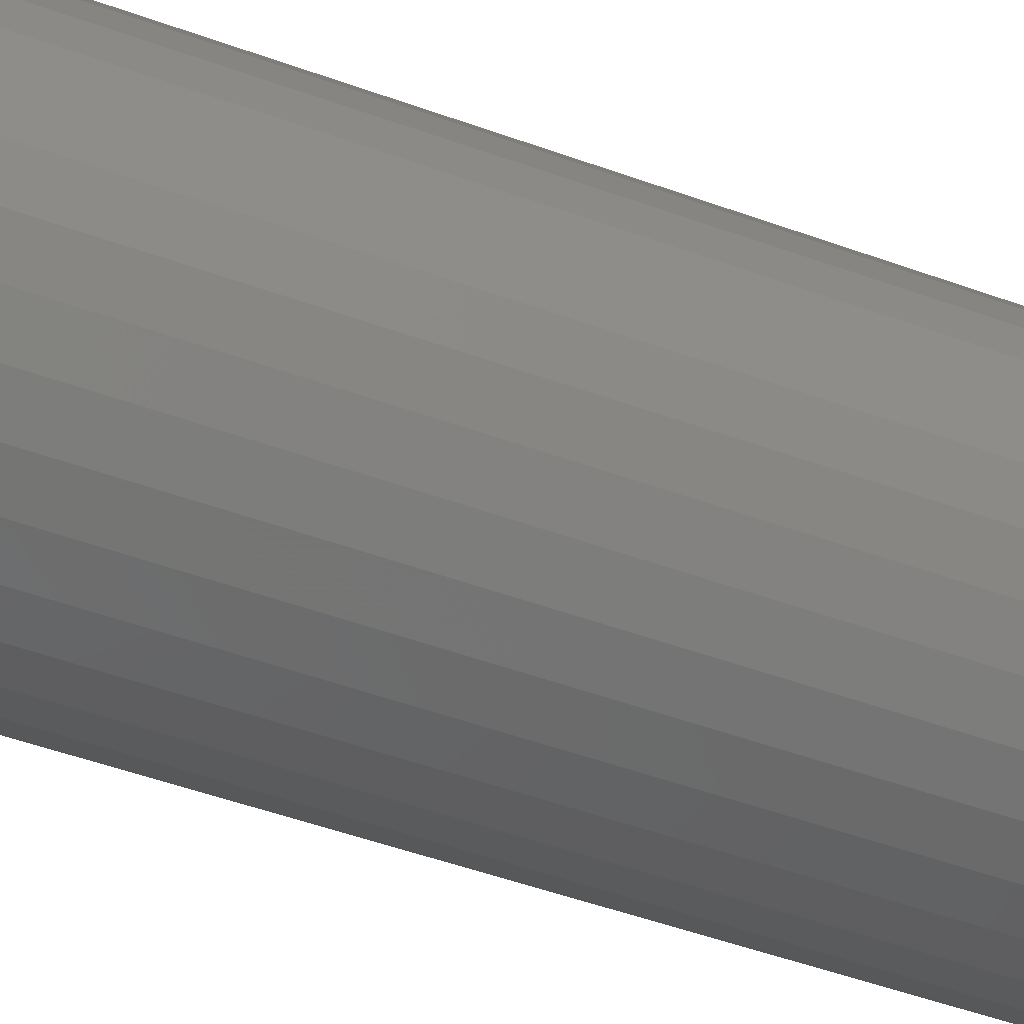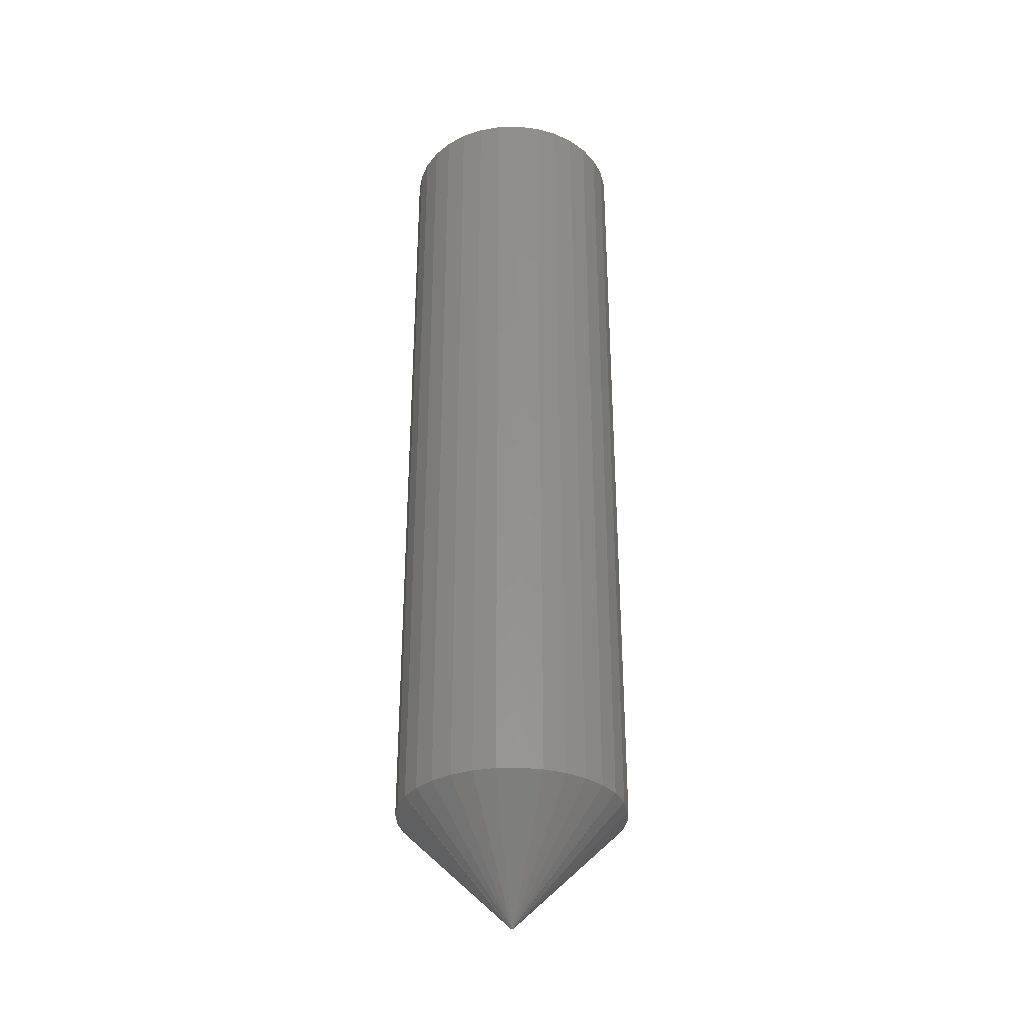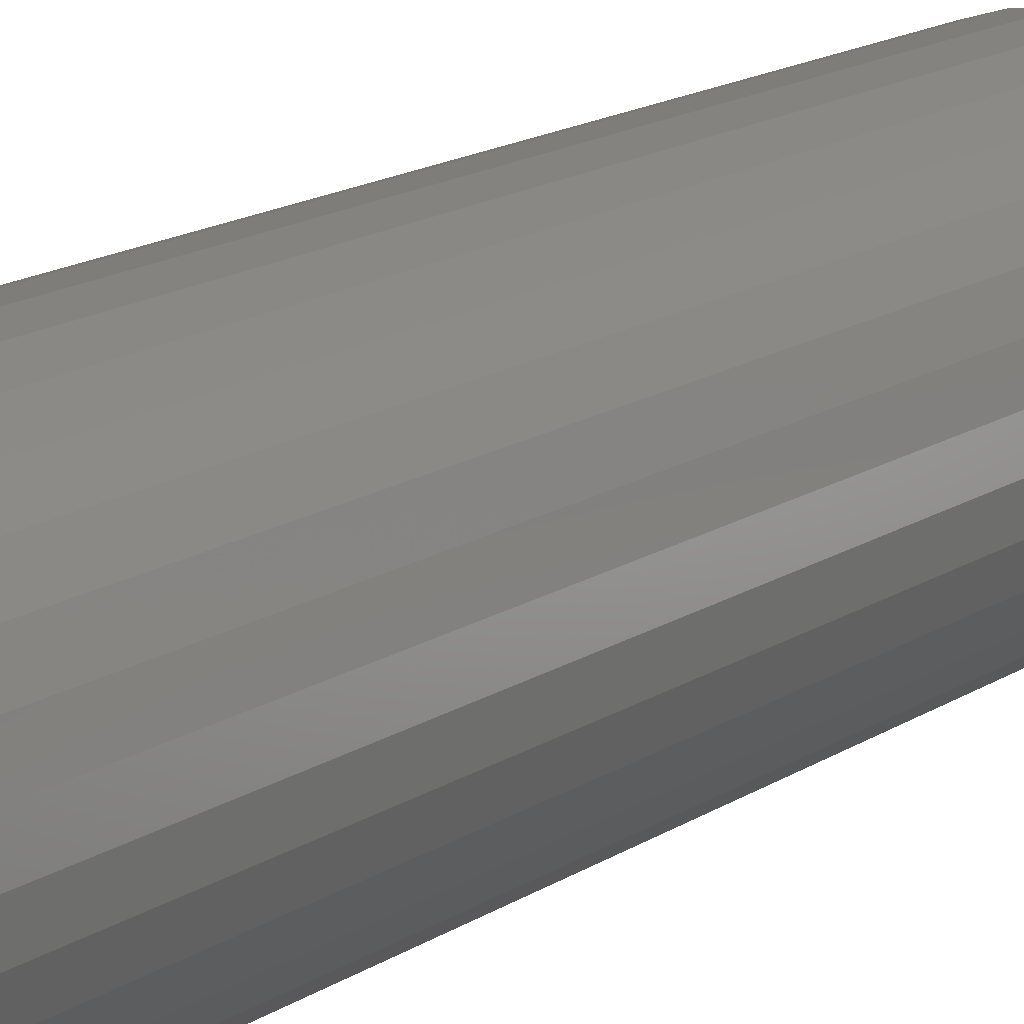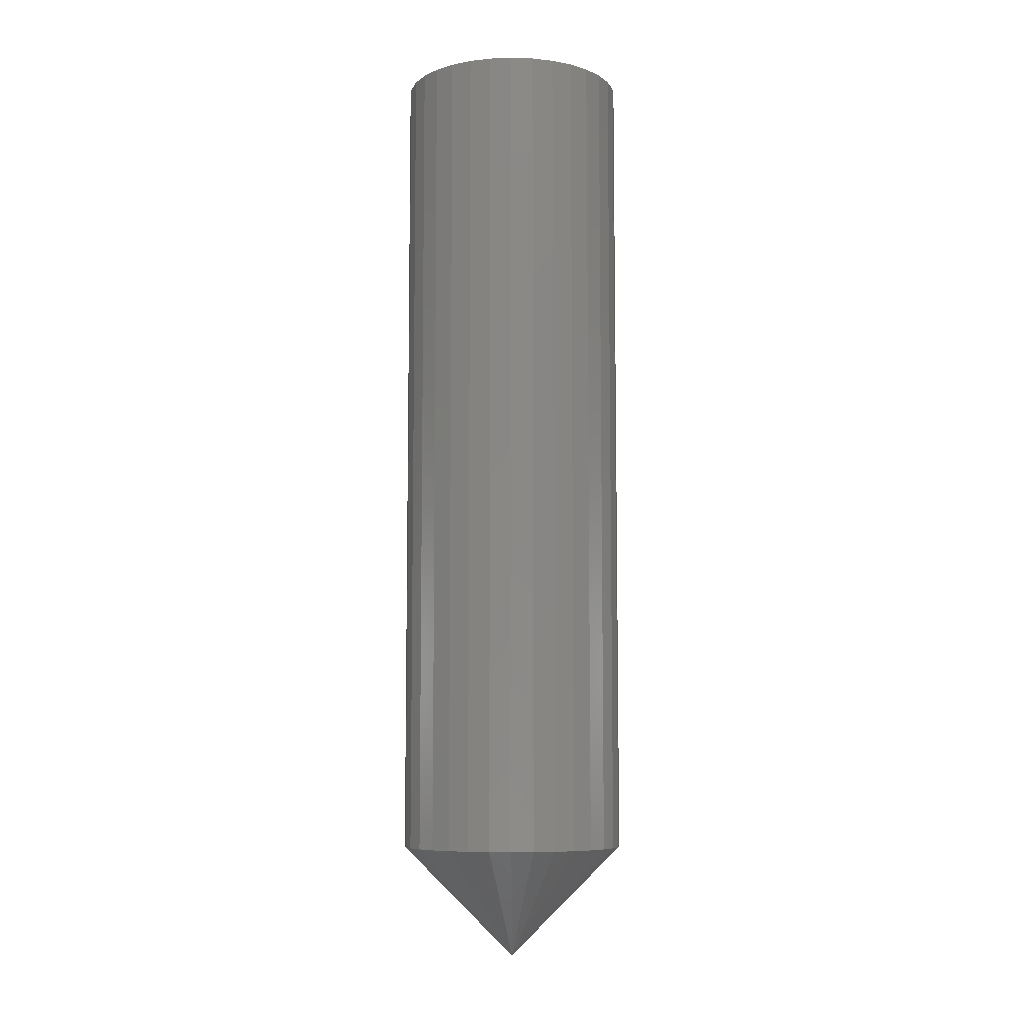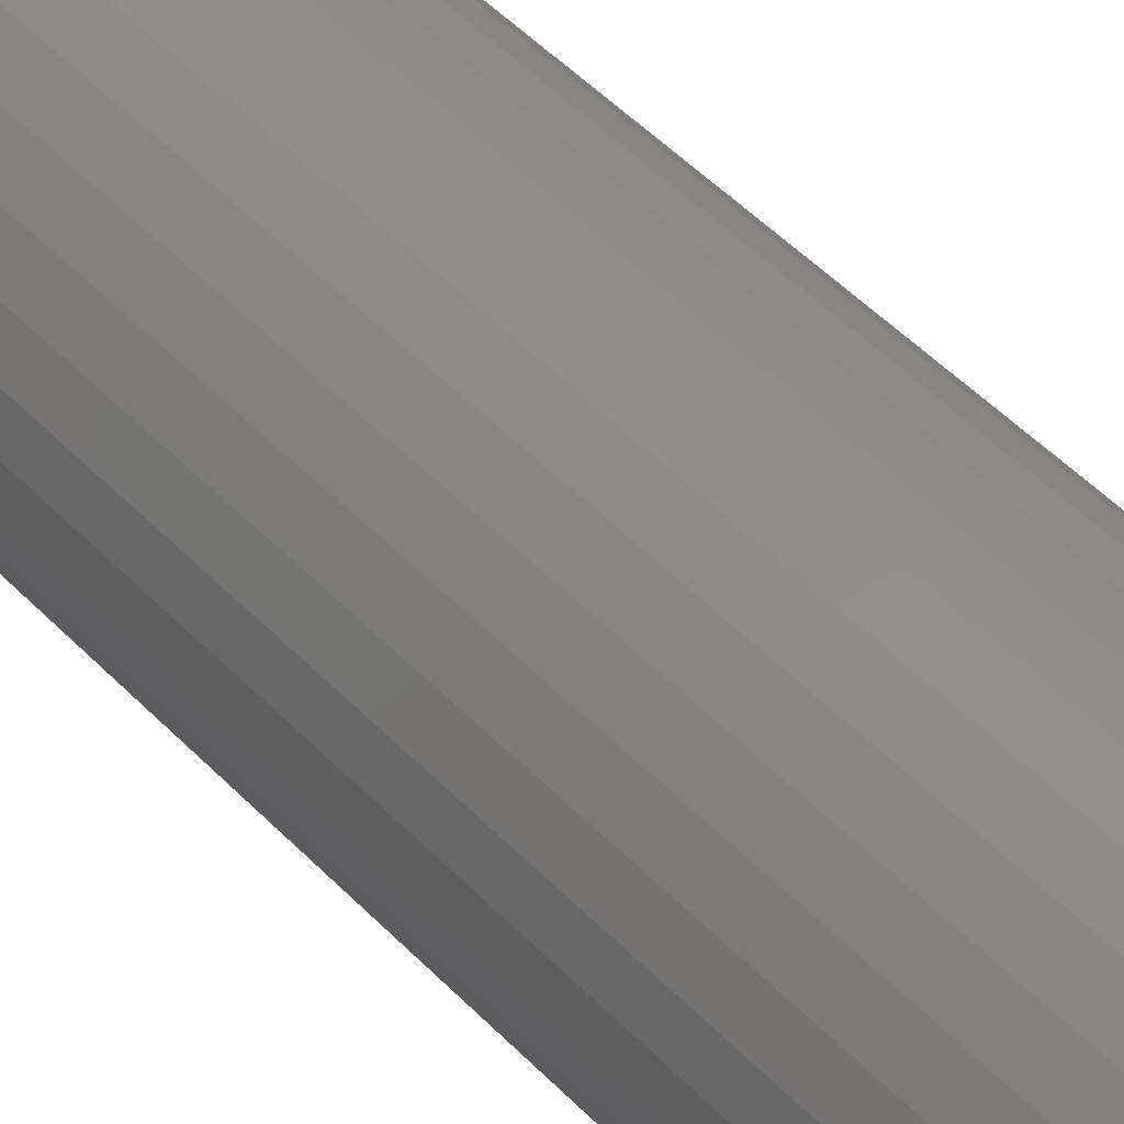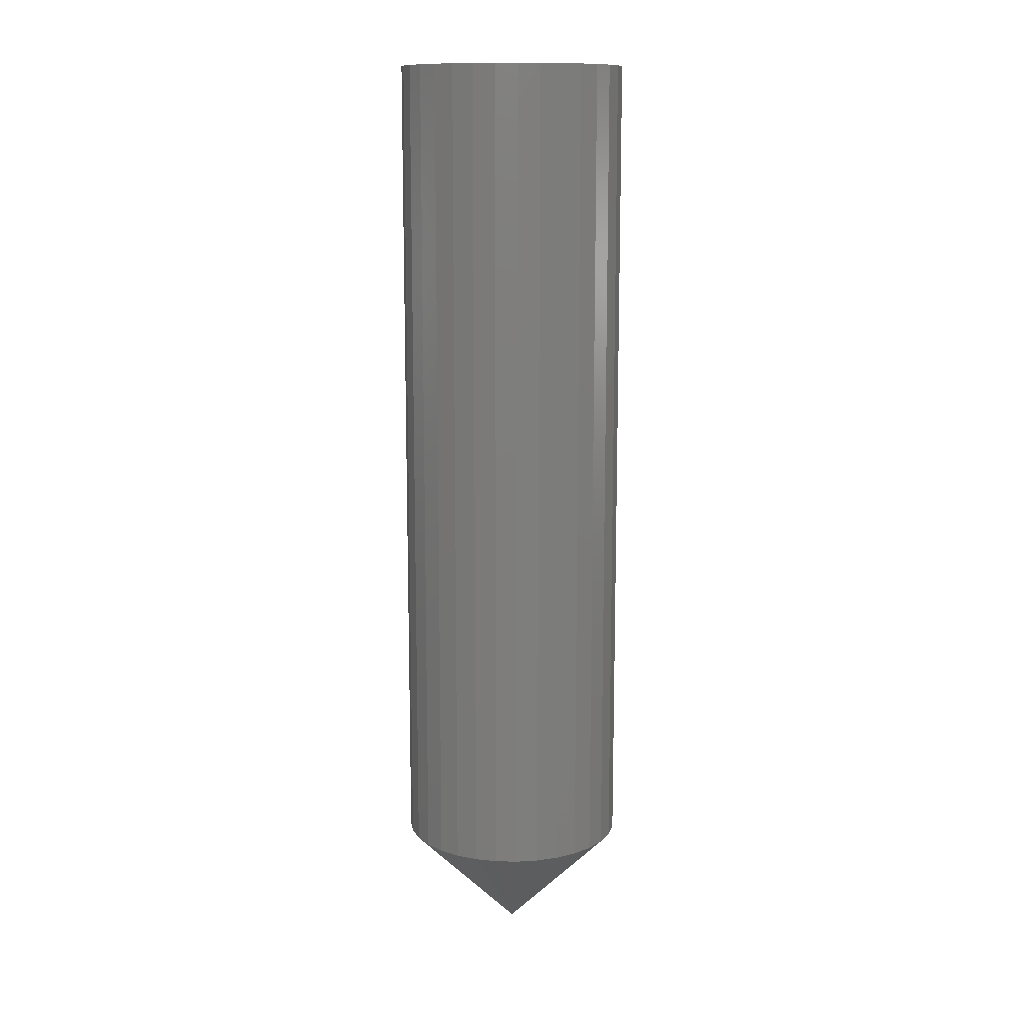
<metadata>
{"format":"stl","ext":"stl","renderer":"f3d","projection":"perspective","resolution":1024,"background":"white","views":[{"elev":-41.1,"azim":-115.0,"up":"+Z"},{"elev":-33.4,"azim":41.4,"up":"+Y"},{"elev":14.3,"azim":-145.9,"up":"+Z"},{"elev":-7.5,"azim":-89.7,"up":"+Y"},{"elev":47.3,"azim":-40.6,"up":"+Z"},{"elev":12.3,"azim":64.7,"up":"+Y"}]}
</metadata>
<code>
# stl→obj: 70 verts, 136 faces
v 0.002837 -0.75 0.001638
v 0.0009457 -0.75 0.001638
v 0.003783 -0.75 -1.096e-17
v -1.776e-15 -0.75 -2.767e-17
v 0.002837 -0.75 -0.001638
v 0.0009457 -0.75 -0.001638
v 0.1835 0.75 -2.224e-17
v 0.1835 -0.5703 -2.28e-16
v 0.18 0.75 -0.03542
v 0.18 -0.5703 -0.03542
v 0.1696 0.75 -0.06949
v 0.1696 -0.5703 -0.06949
v 0.1529 0.75 -0.1009
v 0.1529 -0.5703 -0.1009
v 0.1303 0.75 -0.1284
v 0.1303 -0.5703 -0.1284
v 0.1028 0.75 -0.151
v 0.1028 -0.5703 -0.151
v 0.07138 0.75 -0.1678
v 0.07138 -0.5703 -0.1678
v 0.03732 0.75 -0.1781
v 0.03732 -0.5703 -0.1781
v 0.001891 0.75 -0.1816
v 0.001891 -0.5703 -0.1816
v -0.03353 0.75 -0.1781
v -0.03353 -0.5703 -0.1781
v -0.0676 0.75 -0.1678
v -0.0676 -0.5703 -0.1678
v -0.09899 0.75 -0.151
v -0.09899 -0.5703 -0.151
v -0.1265 0.75 -0.1284
v -0.1265 -0.5703 -0.1284
v -0.1491 0.75 -0.1009
v -0.1491 -0.5703 -0.1009
v -0.1659 0.75 -0.06949
v -0.1659 -0.5703 -0.06949
v -0.1762 0.75 -0.03542
v -0.1762 -0.5703 -0.03542
v -0.1797 0.75 2.224e-17
v -0.1797 -0.5703 2.224e-17
v -0.1762 0.75 0.03542
v -0.1762 -0.5703 0.03542
v -0.1659 0.75 0.06949
v -0.1659 -0.5703 0.06949
v -0.1491 0.75 0.1009
v -0.1491 -0.5703 0.1009
v -0.1265 0.75 0.1284
v -0.1265 -0.5703 0.1284
v -0.09899 0.75 0.151
v -0.09899 -0.5703 0.151
v -0.0676 0.75 0.1678
v -0.0676 -0.5703 0.1678
v -0.03353 0.75 0.1781
v -0.03353 -0.5703 0.1781
v 0.001891 0.75 0.1816
v 0.001891 -0.5703 0.1816
v 0.03732 0.75 0.1781
v 0.03732 -0.5703 0.1781
v 0.07138 0.75 0.1678
v 0.07138 -0.5703 0.1678
v 0.1028 0.75 0.151
v 0.1028 -0.5703 0.151
v 0.1303 0.75 0.1284
v 0.1303 -0.5703 0.1284
v 0.1529 0.75 0.1009
v 0.1529 -0.5703 0.1009
v 0.1696 0.75 0.06949
v 0.1696 -0.5703 0.06949
v 0.18 0.75 0.03542
v 0.18 -0.5703 0.03542
f 1 2 3
f 3 2 4
f 3 4 5
f 5 4 6
f 7 8 9
f 9 8 10
f 9 10 11
f 11 10 12
f 11 12 13
f 13 12 14
f 13 14 15
f 15 14 16
f 15 16 17
f 17 16 18
f 17 18 19
f 19 18 20
f 19 20 21
f 21 20 22
f 21 22 23
f 23 22 24
f 23 24 25
f 25 24 26
f 25 26 27
f 27 26 28
f 27 28 29
f 29 28 30
f 29 30 31
f 31 30 32
f 31 32 33
f 33 32 34
f 33 34 35
f 35 34 36
f 35 36 37
f 37 36 38
f 37 38 39
f 39 38 40
f 39 40 41
f 41 40 42
f 41 42 43
f 43 42 44
f 43 44 45
f 45 44 46
f 45 46 47
f 47 46 48
f 47 48 49
f 49 48 50
f 49 50 51
f 51 50 52
f 51 52 53
f 53 52 54
f 53 54 55
f 55 54 56
f 55 56 57
f 57 56 58
f 57 58 59
f 59 58 60
f 59 60 61
f 61 60 62
f 61 62 63
f 63 62 64
f 63 64 65
f 65 64 66
f 65 66 67
f 67 66 68
f 67 68 69
f 69 68 70
f 69 70 7
f 7 70 8
f 42 40 4
f 3 8 70
f 3 70 68
f 3 68 66
f 3 66 64
f 3 64 62
f 3 62 1
f 1 62 60
f 1 60 58
f 1 58 56
f 1 56 54
f 1 54 52
f 1 52 2
f 2 52 50
f 2 50 48
f 2 48 46
f 2 46 44
f 2 44 42
f 2 42 4
f 10 8 3
f 4 40 38
f 4 38 36
f 4 36 34
f 4 34 32
f 4 32 30
f 4 30 6
f 6 30 28
f 6 28 26
f 6 26 24
f 6 24 22
f 6 22 20
f 6 20 5
f 5 20 18
f 5 18 16
f 5 16 14
f 5 14 12
f 5 12 10
f 5 10 3
f 55 57 53
f 51 53 57
f 59 51 57
f 21 25 19
f 23 25 21
f 25 27 19
f 19 27 29
f 19 29 17
f 17 29 31
f 17 31 15
f 15 31 33
f 15 33 13
f 13 33 35
f 13 35 11
f 11 35 37
f 11 37 9
f 9 37 39
f 9 39 7
f 7 39 41
f 7 41 69
f 69 41 43
f 69 43 67
f 67 43 45
f 67 45 65
f 65 45 47
f 65 47 63
f 63 47 49
f 63 49 61
f 61 49 51
f 61 51 59

</code>
